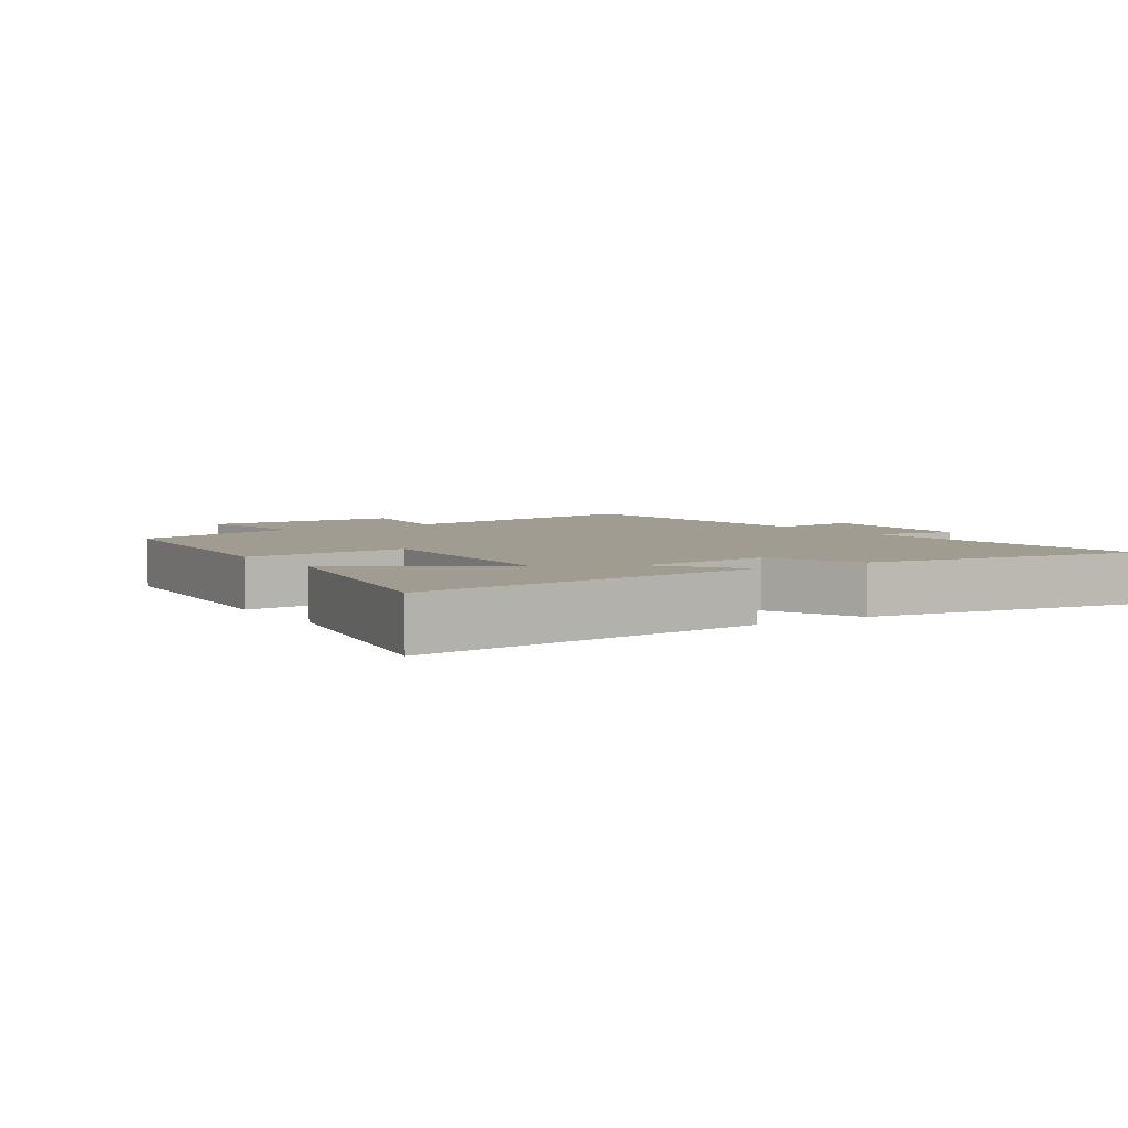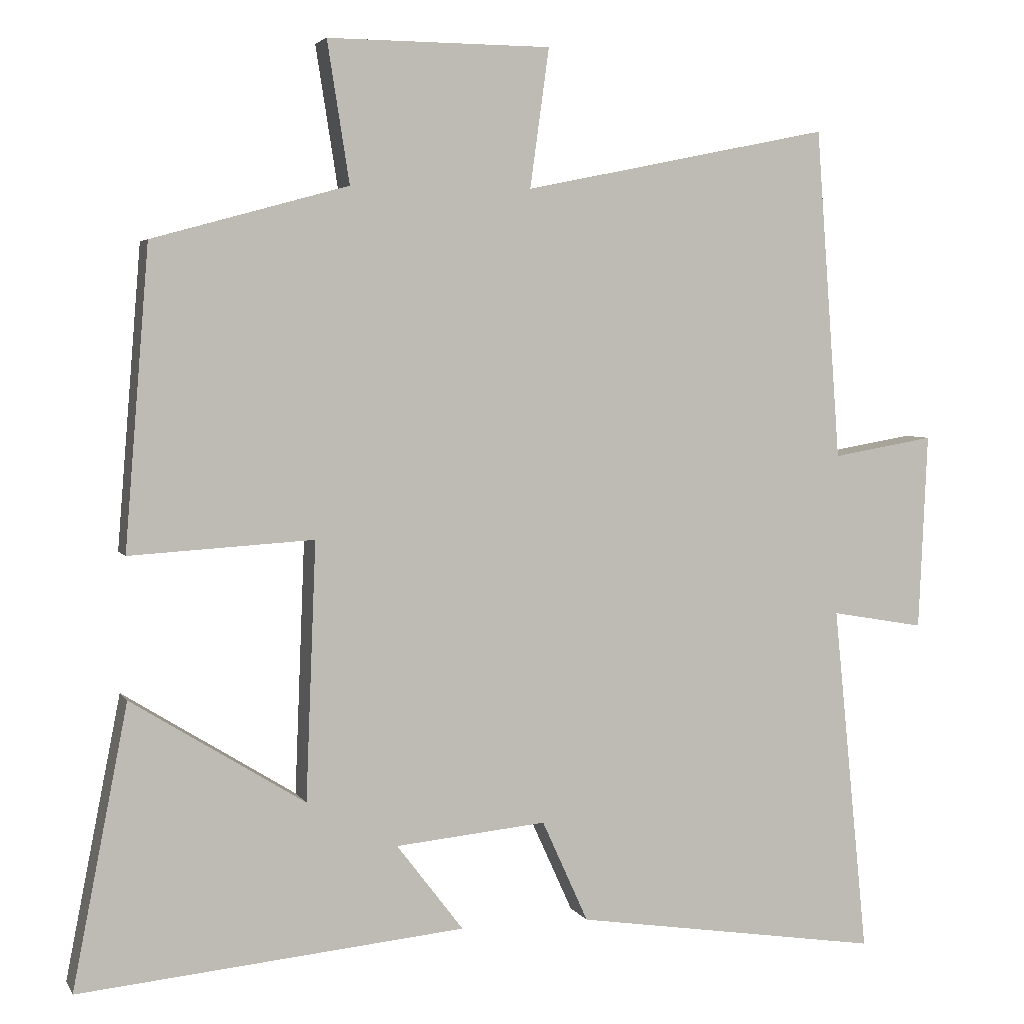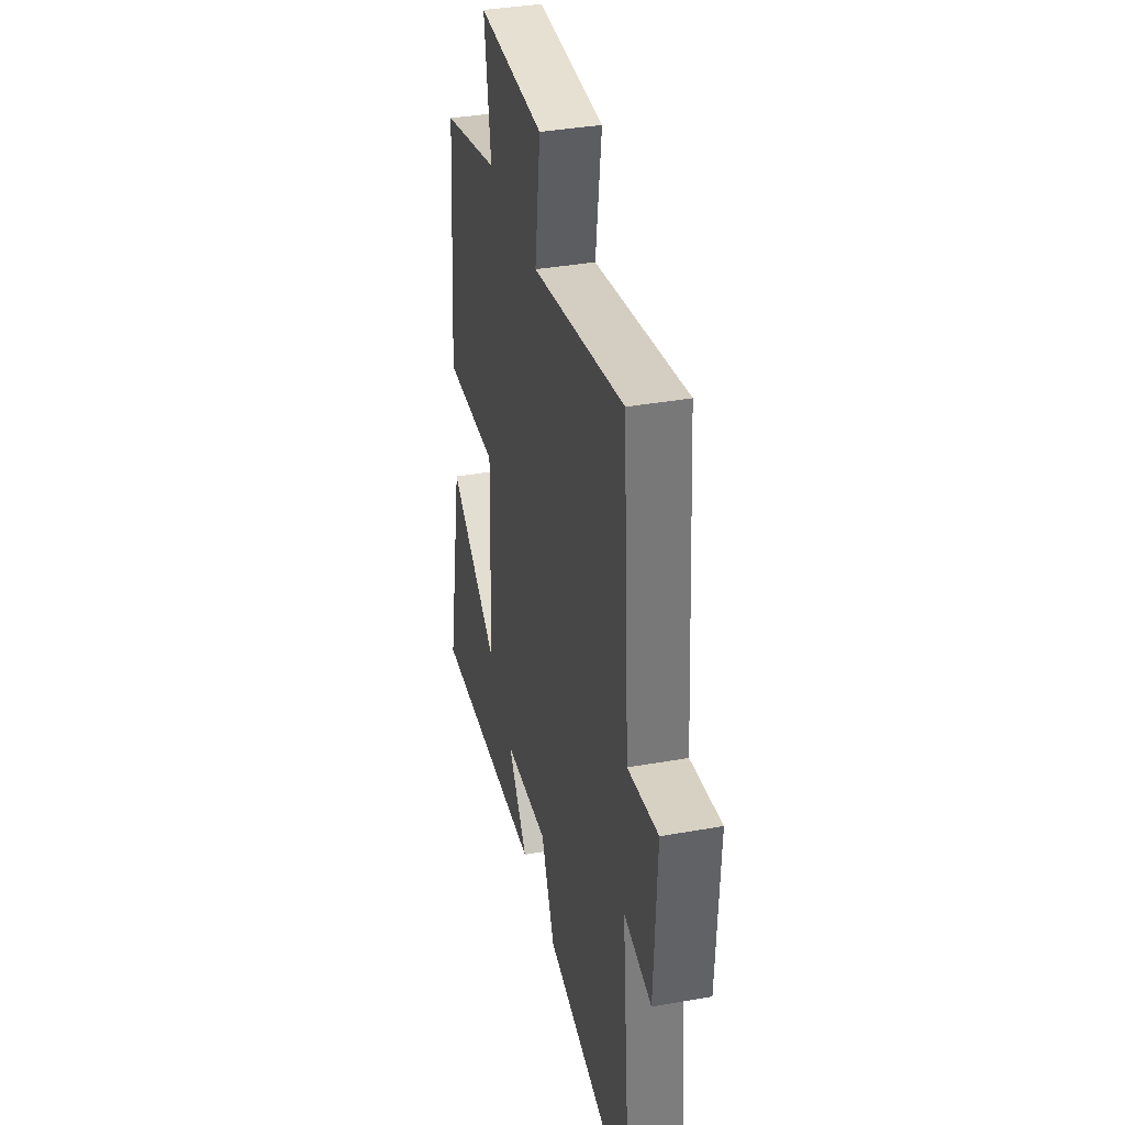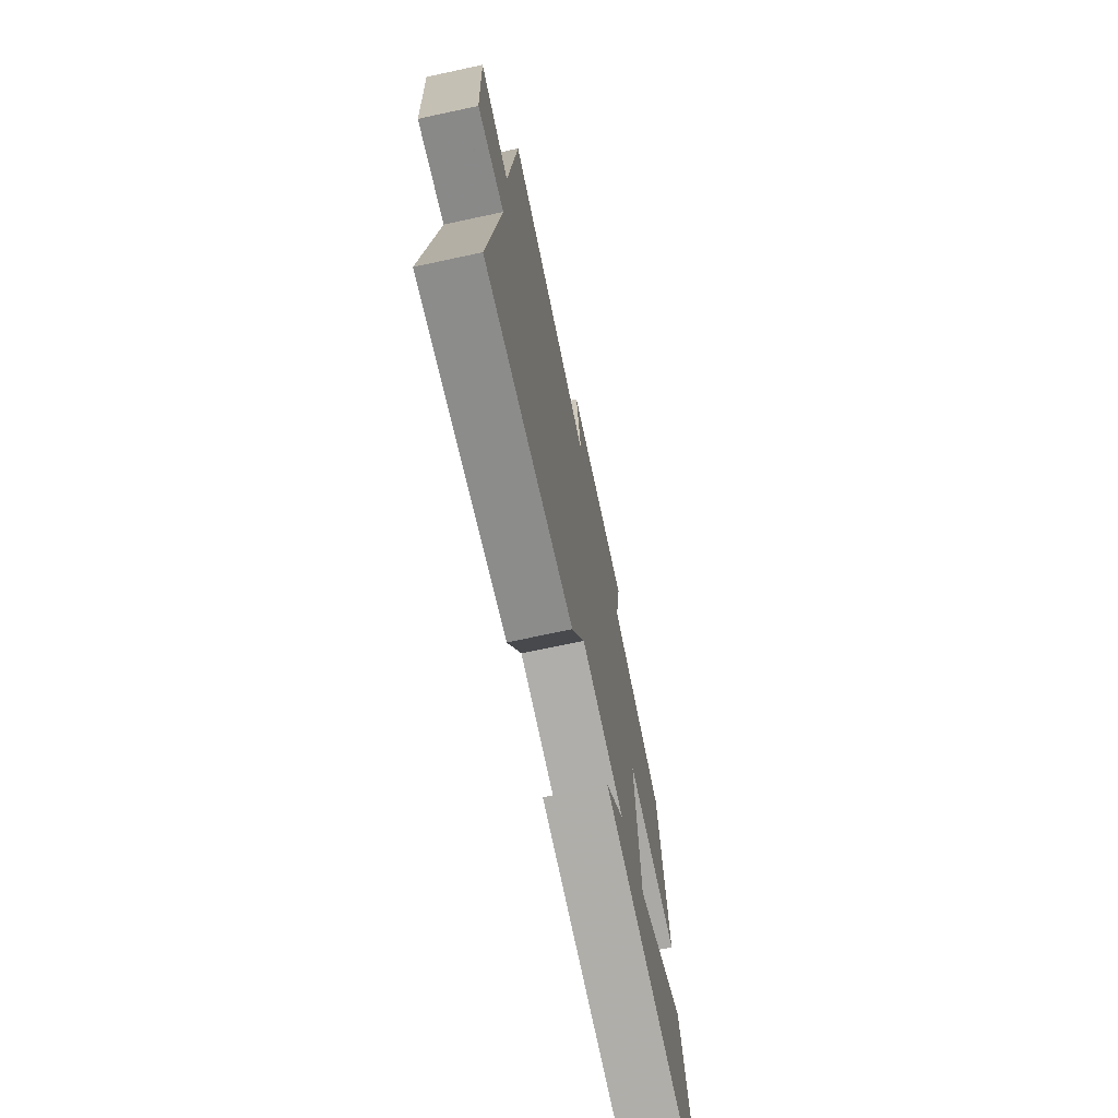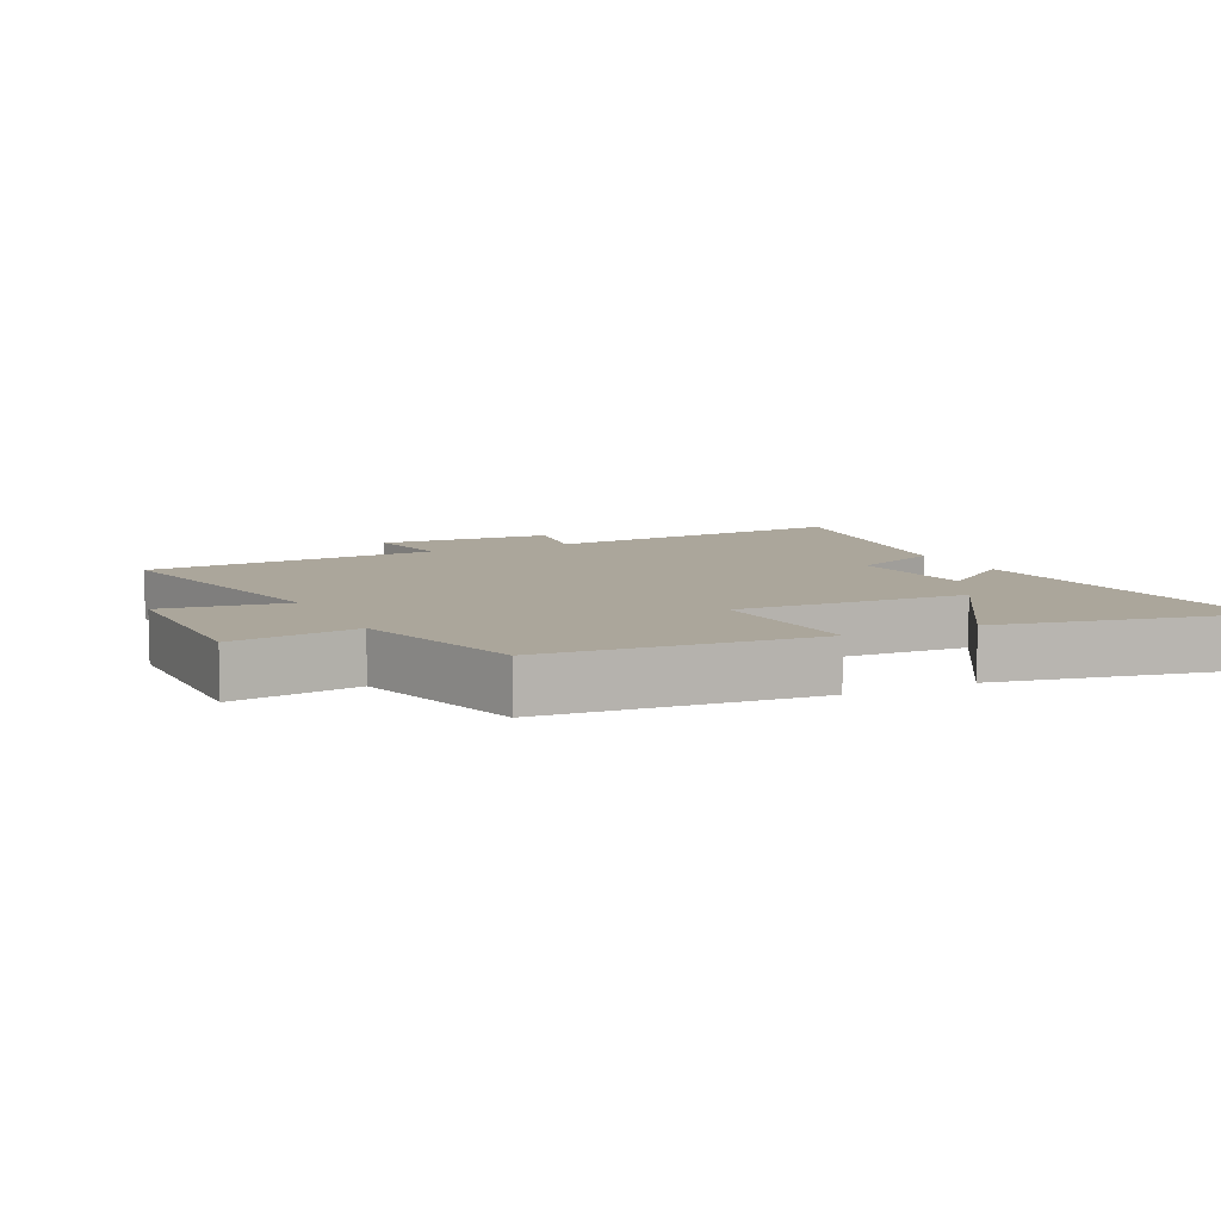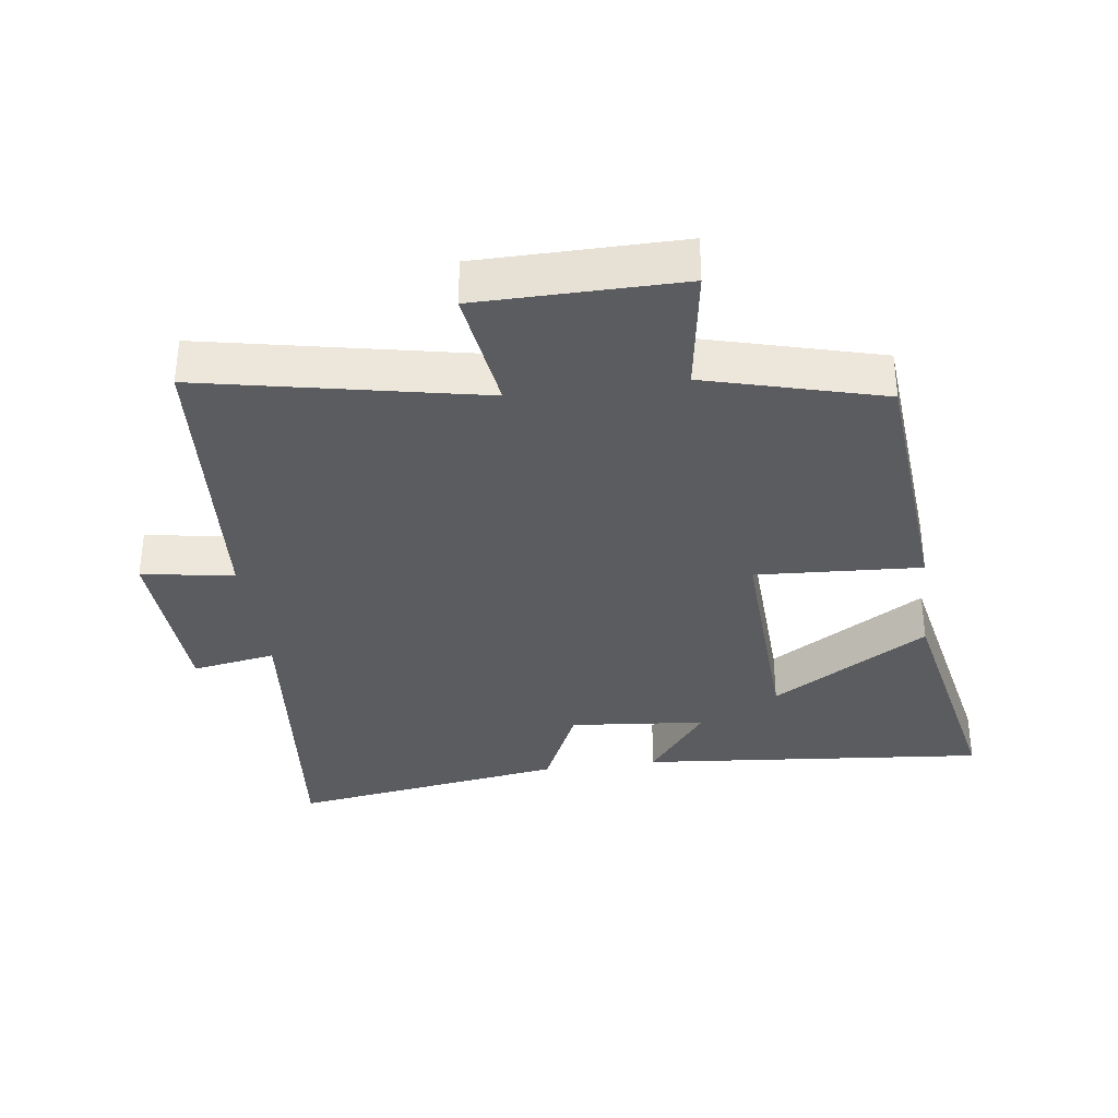
<metadata>
{"format":"obj","ext":"obj","renderer":"f3d","projection":"perspective","resolution":1024,"background":"white","views":[{"elev":4.5,"azim":147.0,"up":"+Y"},{"elev":4.1,"azim":163.1,"up":"+Z"},{"elev":37.2,"azim":-102.9,"up":"+Z"},{"elev":-72.4,"azim":-77.9,"up":"+Z"},{"elev":8.0,"azim":64.1,"up":"+Y"},{"elev":-34.4,"azim":7.8,"up":"+Y"}]}
</metadata>
<code>
v -0.548 0.07 -0.564
v -0.5 0.07 -0.087
v -0.627 0.07 -0.109
v -0.639 0.07 0.159
v -0.5 0.07 0.135
v -0.466 0.07 0.586
v -0.047 0.07 0.5
v -0.073 0.07 0.689
v 0.231 0.07 0.691
v 0.201 0.07 0.5
v 0.467 0.07 0.427
v 0.5 0.07 0.02
v 0.25 0.07 0.035
v 0.264 0.07 -0.315
v 0.5 0.07 -0.168
v 0.575 0.07 -0.55
v 0.049 0.07 -0.5
v 0.14 0.07 -0.381
v -0.066 0.07 -0.361
v -0.129 0.07 -0.5
v -0.548 0 -0.564
v -0.5 0 -0.087
v -0.627 0 -0.109
v -0.639 0 0.159
v -0.5 0 0.135
v -0.466 0 0.586
v -0.047 0 0.5
v -0.073 0 0.689
v 0.231 0 0.691
v 0.201 0 0.5
v 0.467 0 0.427
v 0.5 0 0.02
v 0.25 0 0.035
v 0.264 0 -0.315
v 0.5 0 -0.168
v 0.575 0 -0.55
v 0.049 0 -0.5
v 0.14 0 -0.381
v -0.066 0 -0.361
v -0.129 0 -0.5
f 19 20 1 2
f 18 19 2
f 16 17 18
f 16 18 2
f 14 15 16
f 14 16 2
f 13 14 2
f 10 11 12 13
f 10 13 2
f 7 8 9 10
f 7 10 2 3
f 5 6 7
f 5 7 3
f 3 4 5
f 22 21 40 39
f 22 39 38
f 38 37 36
f 22 38 36
f 36 35 34
f 22 36 34
f 22 34 33
f 33 32 31 30
f 22 33 30
f 30 29 28 27
f 23 22 30 27
f 27 26 25
f 23 27 25
f 25 24 23
f 1 21 22 2
f 2 22 23 3
f 3 23 24 4
f 4 24 25 5
f 5 25 26 6
f 6 26 27 7
f 7 27 28 8
f 8 28 29 9
f 9 29 30 10
f 10 30 31 11
f 11 31 32 12
f 12 32 33 13
f 13 33 34 14
f 14 34 35 15
f 15 35 36 16
f 16 36 37 17
f 17 37 38 18
f 18 38 39 19
f 19 39 40 20
f 20 40 21 1

</code>
